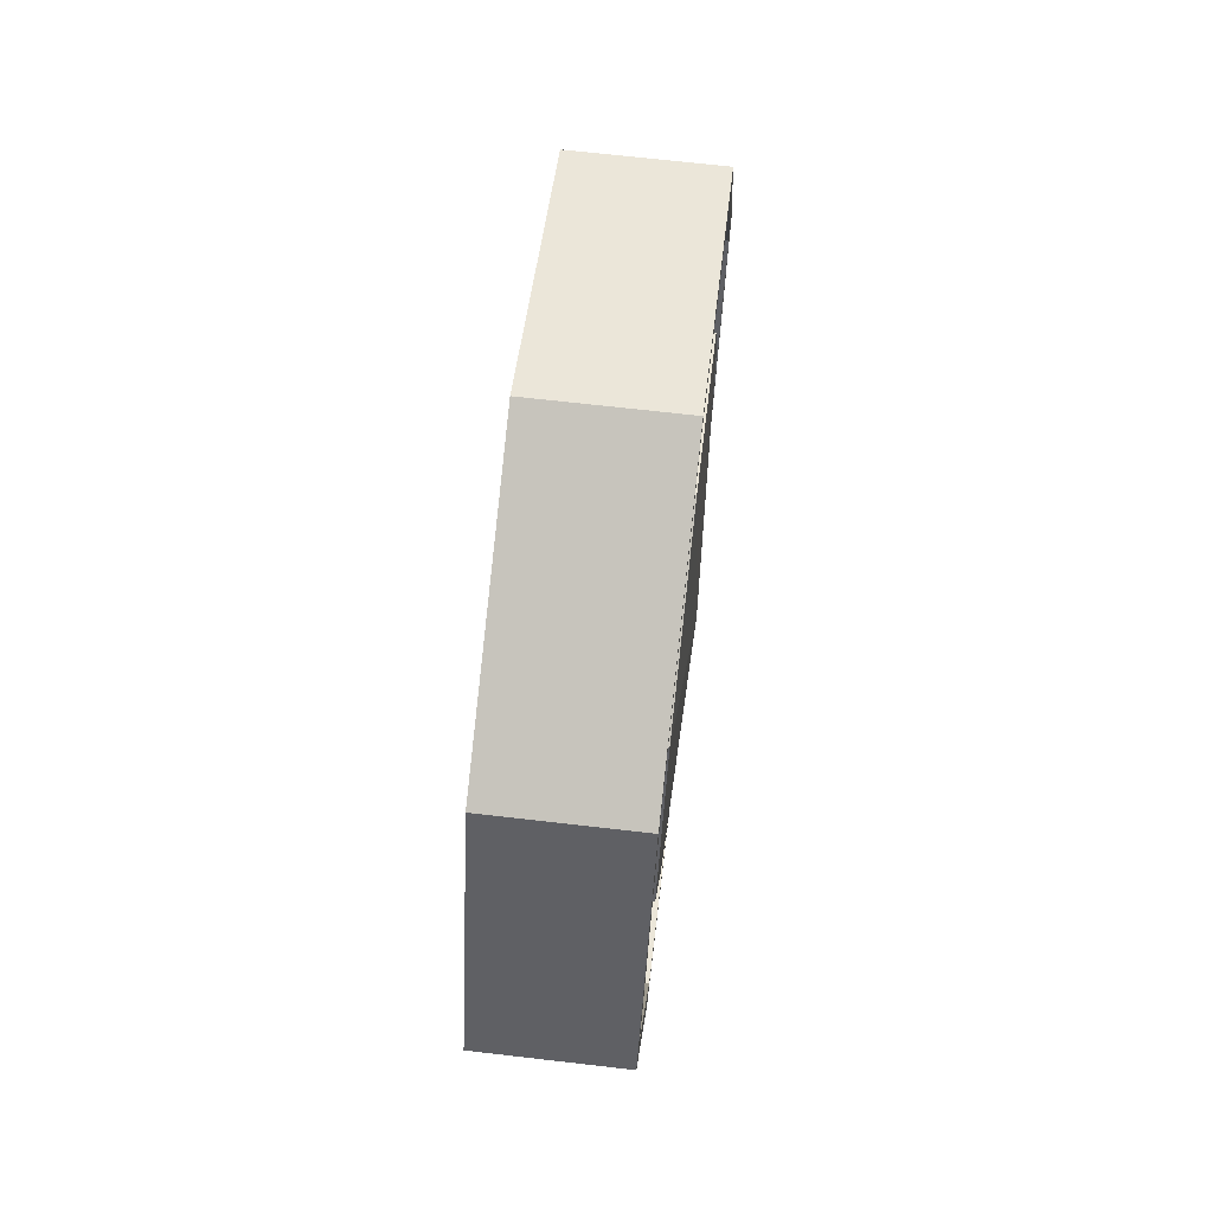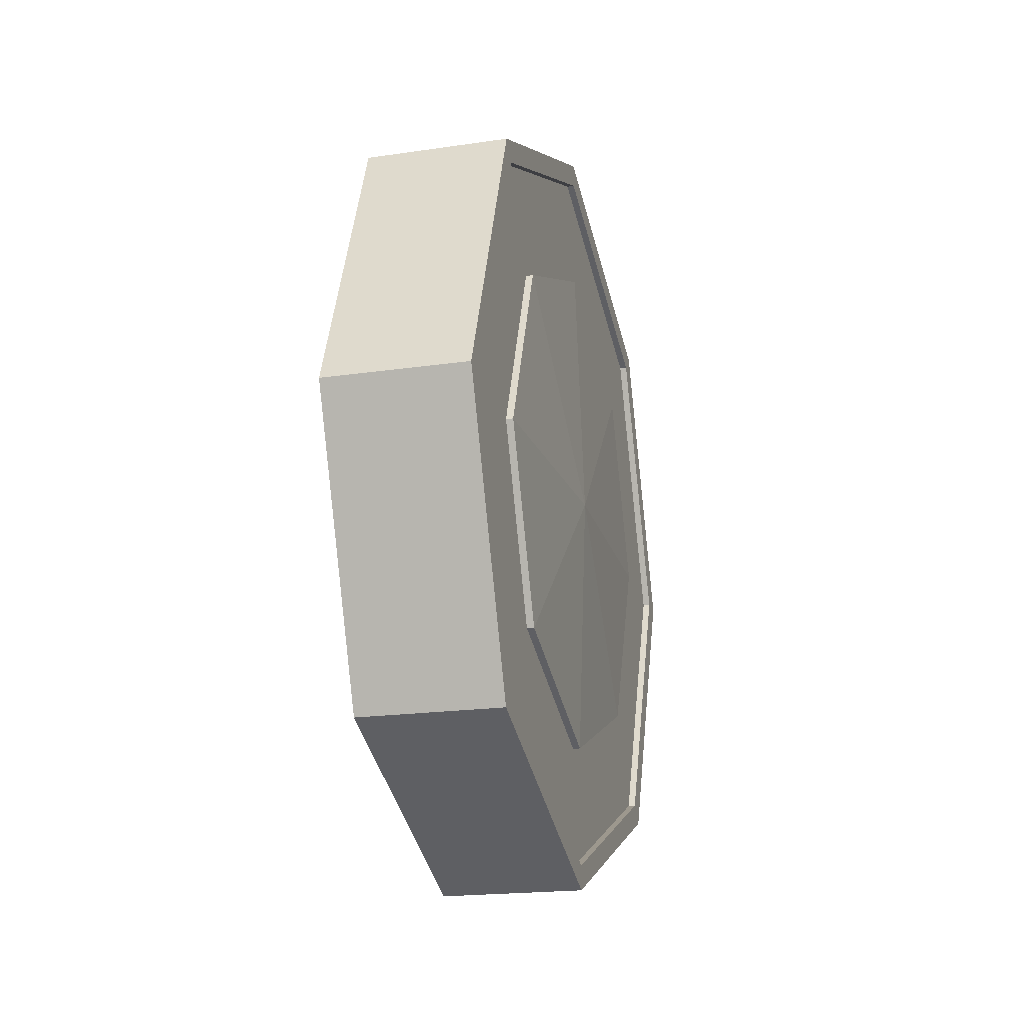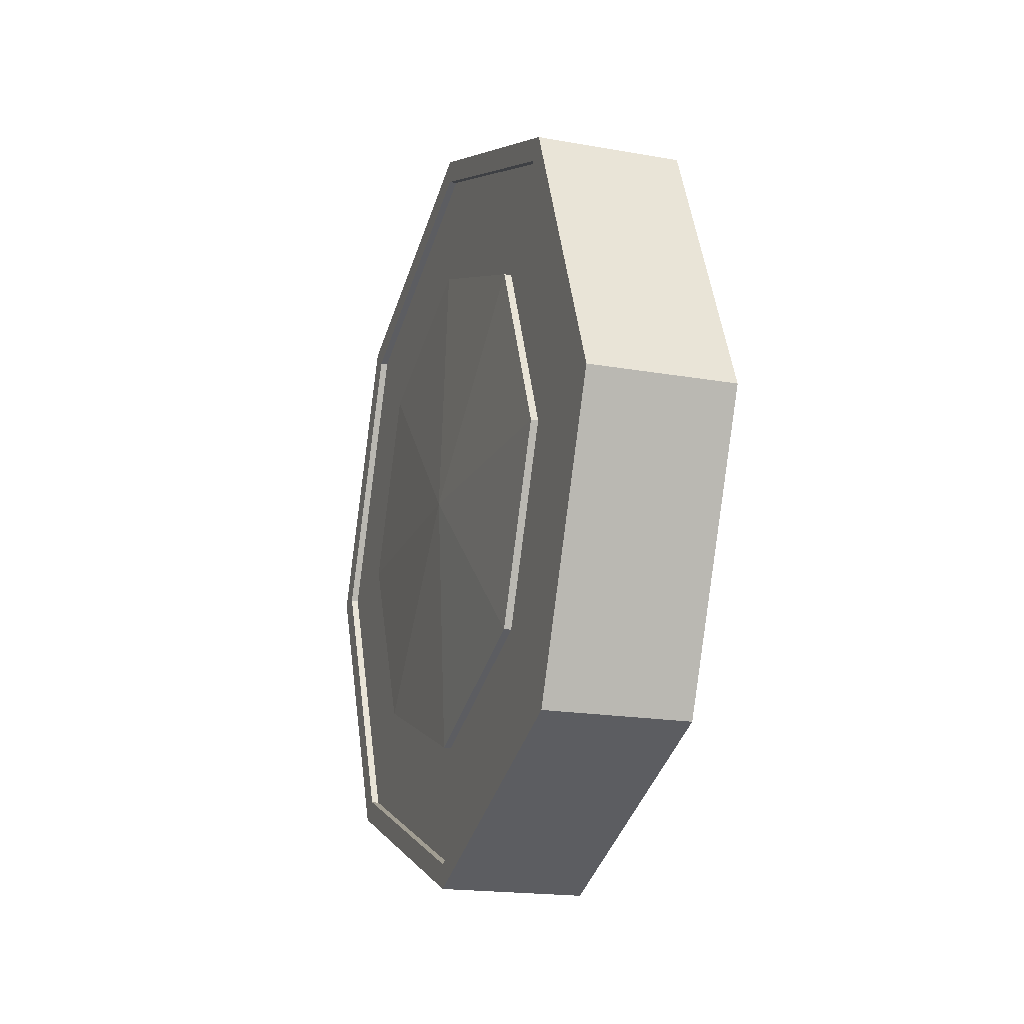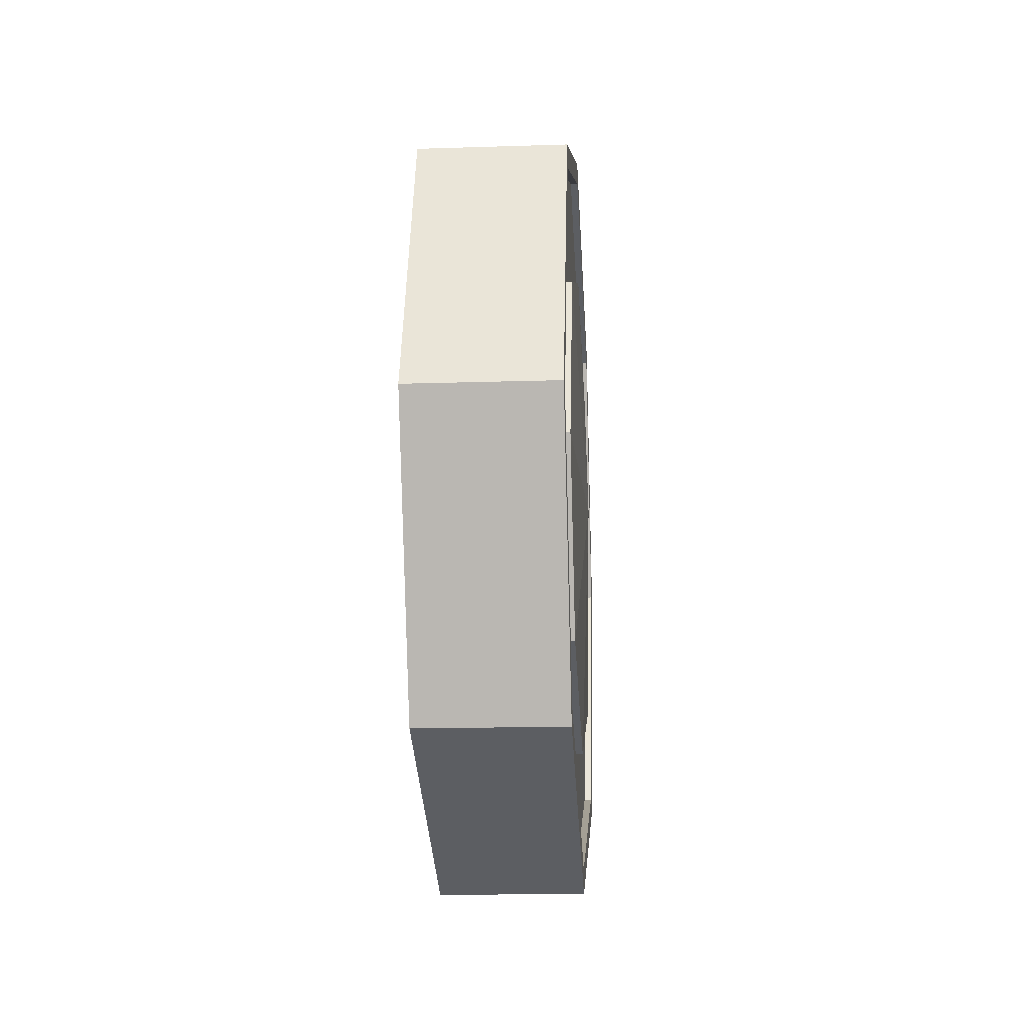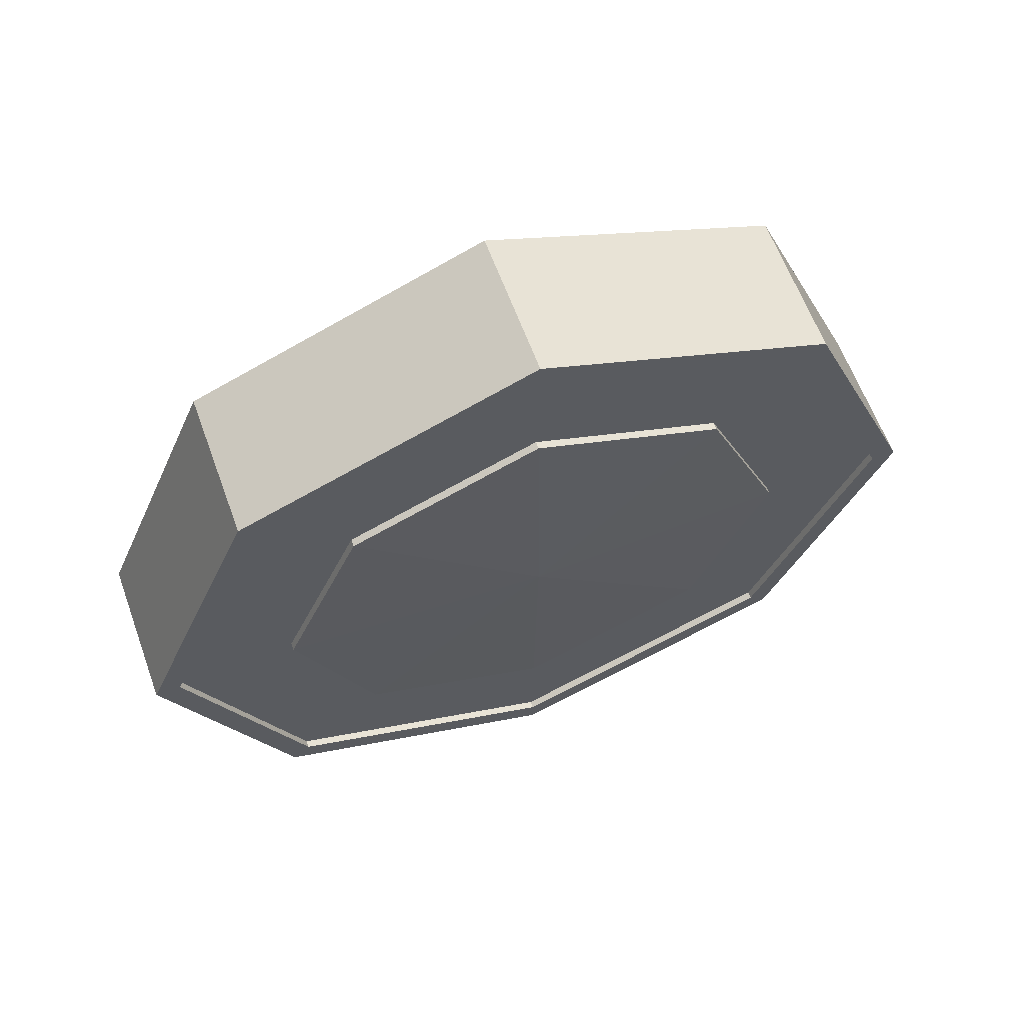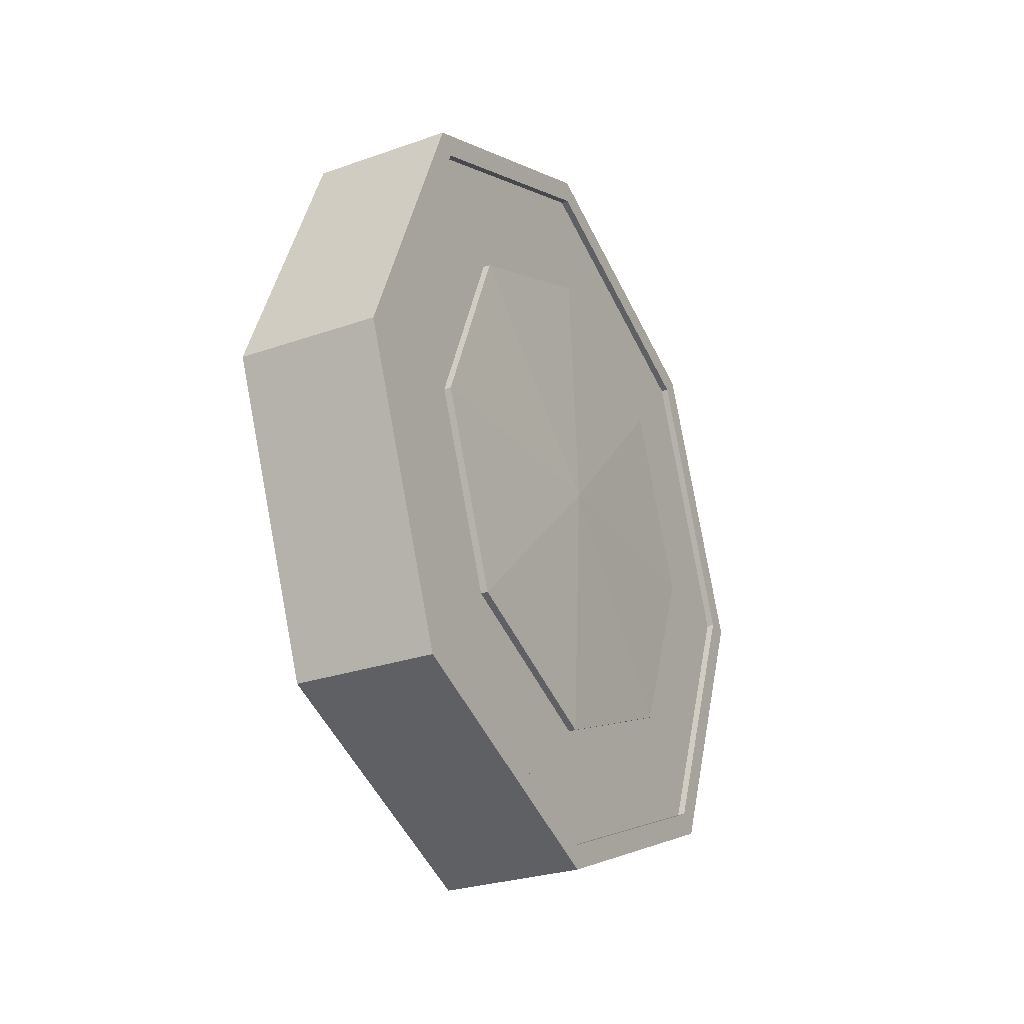
<metadata>
{"format":"obj","ext":"obj","renderer":"f3d","projection":"perspective","resolution":1024,"background":"white","views":[{"elev":68.1,"azim":6.6,"up":"+Z"},{"elev":-19.5,"azim":15.4,"up":"+Y"},{"elev":-18.4,"azim":161.0,"up":"+Z"},{"elev":-16.1,"azim":-176.2,"up":"+Z"},{"elev":62.4,"azim":-110.1,"up":"+Z"},{"elev":-27.4,"azim":-151.6,"up":"+Y"}]}
</metadata>
<code>
o WheelSide_Cube.002
v 0.0111 -0 0.05765
v -0.0111 -0 0.05765
v -0.0111 -0 0.06137
v 0.0111 -0 0.06137
v -0.0111 0.04444 0.0434
v 0.0111 0.04444 0.0434
v -0.0111 0.06285 -0
v 0.0111 0.06285 -0
v -0.0111 0.04444 -0.0434
v 0.0111 0.04444 -0.0434
v -0.0111 -0 -0.06137
v 0.0111 -0 -0.06137
v -0.0111 -0.04444 -0.0434
v 0.0111 -0.04444 -0.0434
v -0.0111 -0.06285 -0
v 0.0111 -0.06285 -0
v -0.0111 -0.04444 0.0434
v 0.0111 -0.04444 0.0434
v -0.0111 0.04174 0.04076
v 0.0111 0.04174 0.04076
v -0.0111 0.05904 -0
v 0.0111 0.05904 -0
v -0.0111 0.04174 -0.04076
v 0.0111 0.04174 -0.04076
v -0.0111 -0 -0.05765
v 0.0111 -0 -0.05765
v -0.0111 -0.04174 -0.04076
v 0.0111 -0.04174 -0.04076
v -0.0111 -0.05904 -0
v 0.0111 -0.05904 -0
v -0.0111 -0.04174 0.04076
v 0.0111 -0.04174 0.04076
v 0.0111 -0 0.03963
v -0.0111 -0 0.03963
v -0.0111 0.02869 0.02802
v 0.0111 0.02869 0.02802
v -0.0111 0.04058 -0
v 0.0111 0.04058 -0
v -0.0111 0.02869 -0.02802
v 0.0111 0.02869 -0.02802
v -0.0111 -0 -0.03963
v 0.0111 -0 -0.03963
v -0.0111 -0.02869 -0.02802
v 0.0111 -0.02869 -0.02802
v -0.0111 -0.04058 -0
v 0.0111 -0.04058 -0
v -0.0111 -0.02869 0.02802
v 0.0111 -0.02869 0.02802
v 0.01241 0 -0
v -0.01241 0 -0
v 0.01 -0 0.05765
v -0.01 -0 0.05765
v 0.01 -0.04174 0.04076
v -0.01 -0.04174 0.04076
v 0.01 -0.05904 -0
v -0.01 -0.05904 -0
v 0.01 -0.04174 -0.04076
v -0.01 -0.04174 -0.04076
v 0.01 -0 -0.05765
v -0.01 -0 -0.05765
v 0.01 0.04174 -0.04076
v -0.01 0.04174 -0.04076
v 0.01 0.05904 -0
v -0.01 0.05904 -0
v 0.01 0.04174 0.04076
v -0.01 0.04174 0.04076
v 0.01 -0 0.03963
v -0.01 -0 0.03963
v 0.01 -0.02869 0.02802
v -0.01 -0.02869 0.02802
v 0.01 -0.04058 -0
v -0.01 -0.04058 -0
v 0.01 -0.02869 -0.02802
v -0.01 -0.02869 -0.02802
v 0.01 -0 -0.03963
v -0.01 -0 -0.03963
v 0.01 0.02869 -0.02802
v -0.01 0.02869 -0.02802
v 0.01 0.04058 -0
v -0.01 0.04058 -0
v 0.01 0.02869 0.02802
v -0.01 0.02869 0.02802
f 25 60 62 23
f 4 3 17 18
f 24 61 59 26
f 12 11 9 10
f 44 73 75 42
f 6 5 3 4
f 22 63 61 24
f 43 74 72 45
f 20 65 63 22
f 1 51 65 20
f 82 68 52 66
f 36 81 67 33
f 64 66 19 21
f 35 34 68 82
f 62 78 80 64
f 74 76 60 58
f 10 8 22 24
f 61 63 79 77
f 57 73 71 55
f 59 61 77 75
f 65 81 79 63
f 66 64 80 82
f 53 55 71 69
f 51 67 81 65
f 54 70 72 56
f 59 75 73 57
f 60 76 78 62
f 52 68 70 54
f 77 79 38 40
f 8 7 5 6
f 47 70 68 34
f 14 13 11 12
f 79 81 36 38
f 10 9 7 8
f 41 76 74 43
f 58 56 72 74
f 46 71 73 44
f 62 64 21 23
f 47 45 72 70
f 32 53 51 1
f 30 28 57 55
f 69 71 46 48
f 24 26 12 10
f 37 80 78 39
f 39 78 76 41
f 29 56 58 27
f 30 55 53 32
f 28 26 59 57
f 42 75 77 40
f 16 15 13 14
f 13 15 29 27
f 32 1 4 18
f 67 69 48 33
f 31 54 56 29
f 52 54 31 2
f 40 38 49
f 33 48 49
f 36 33 49
f 46 44 49
f 42 40 49
f 38 36 49
f 48 46 49
f 44 42 49
f 35 37 50
f 47 50 45
f 43 50 41
f 39 50 37
f 47 34 50
f 35 50 34
f 43 45 50
f 39 41 50
f 35 82 80 37
f 27 58 60 25
f 19 66 52 2
f 3 5 19 2
f 6 20 22 8
f 11 13 27 25
f 17 31 29 15
f 51 53 69 67
f 3 2 31 17
f 5 7 21 19
f 11 25 23 9
f 18 16 30 32
f 9 23 21 7
f 4 1 20 6
f 14 28 30 16
f 12 26 28 14
f 16 18 17 15

</code>
